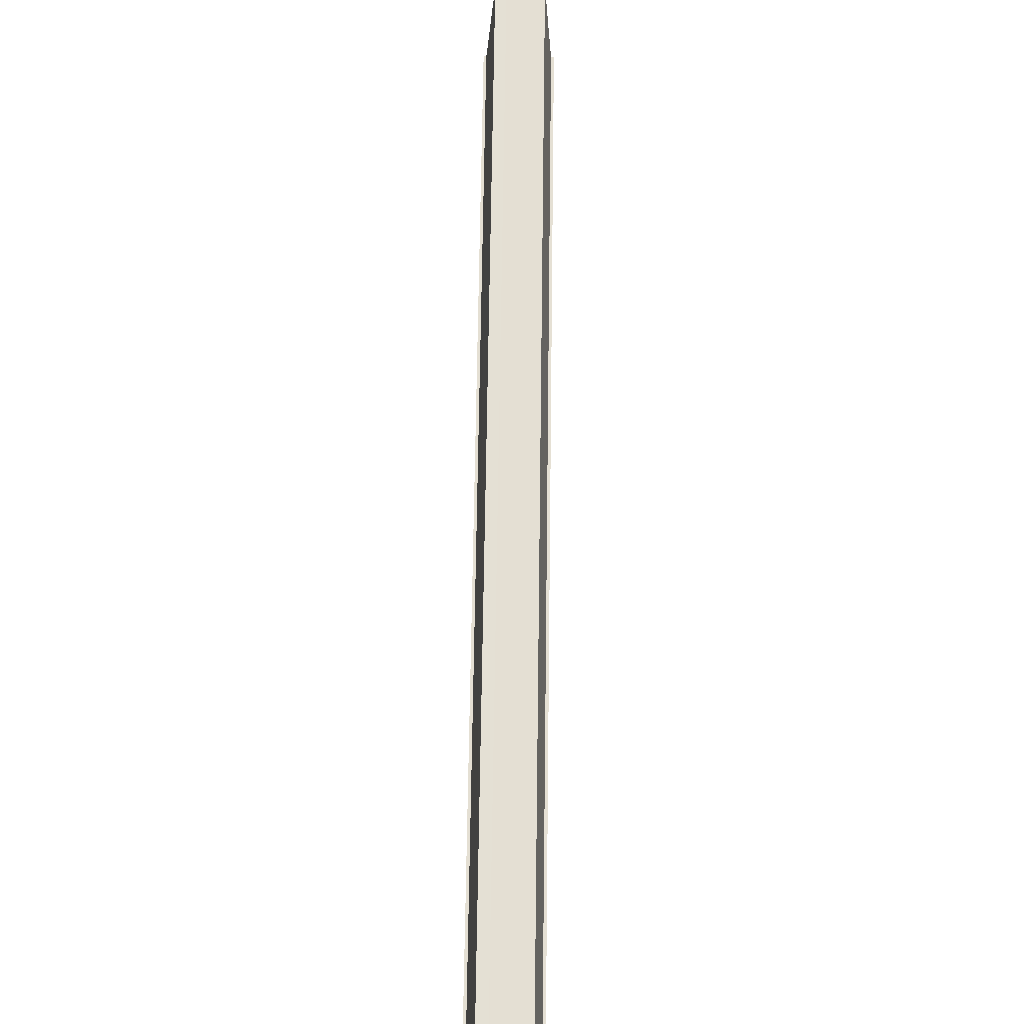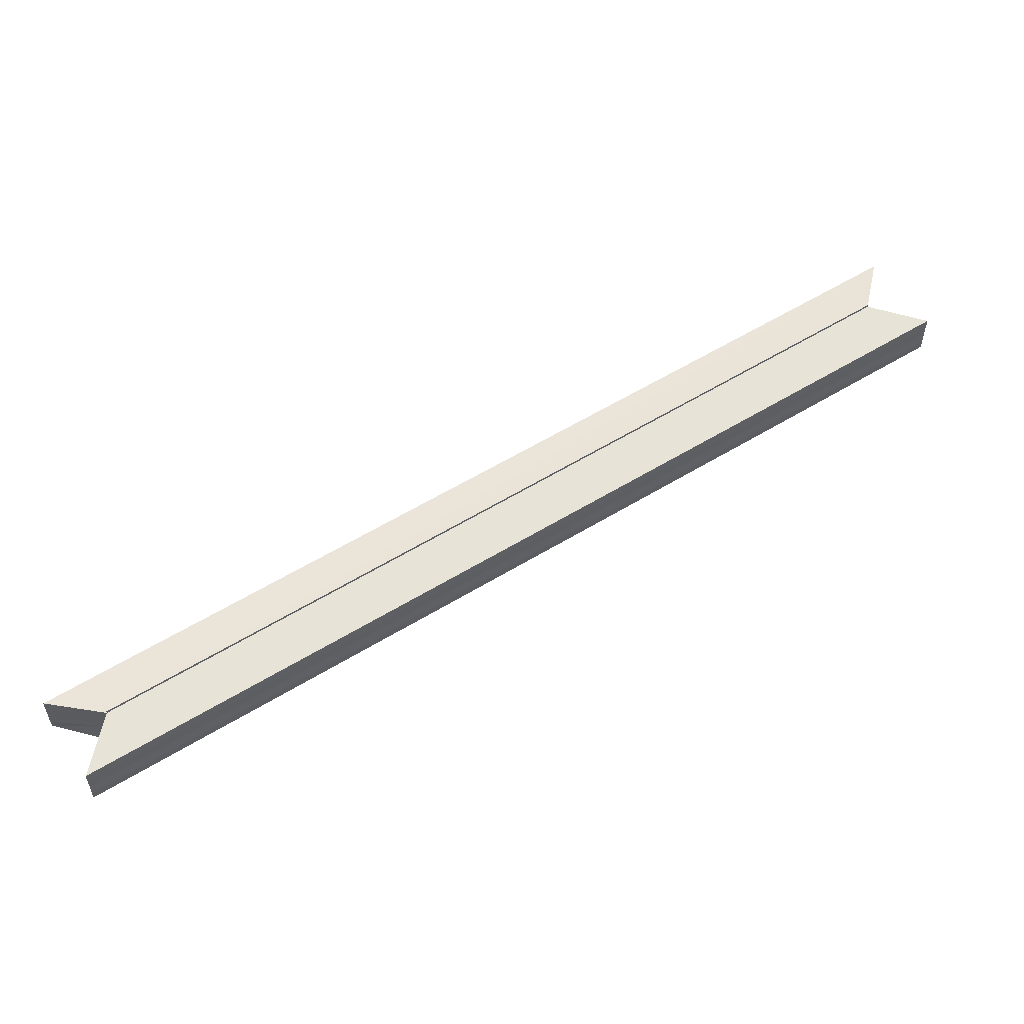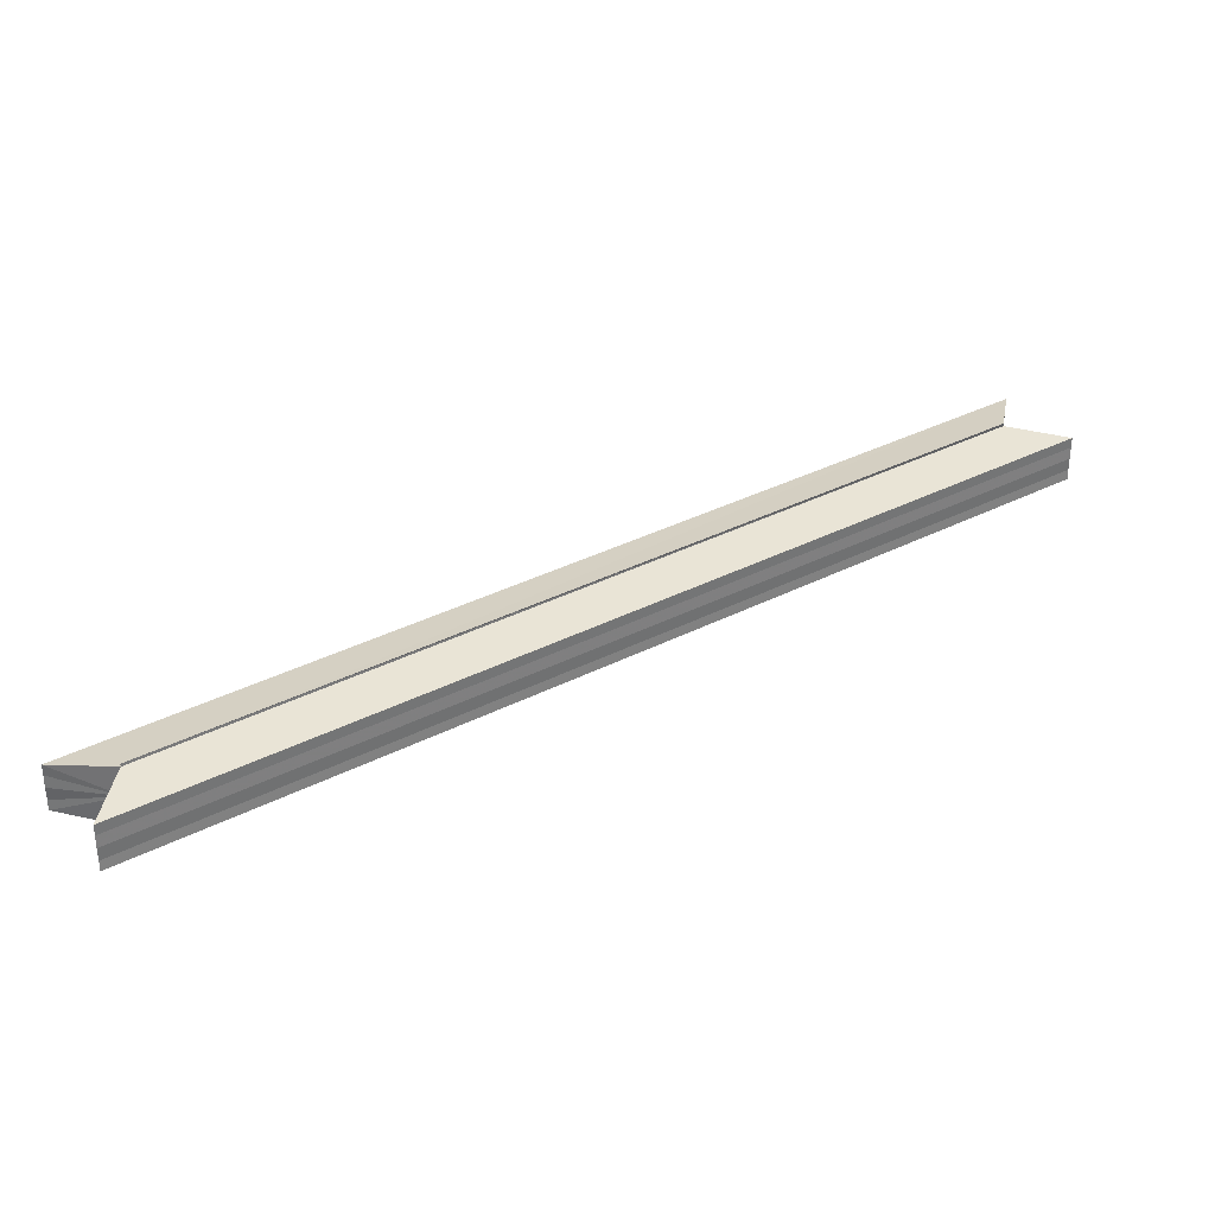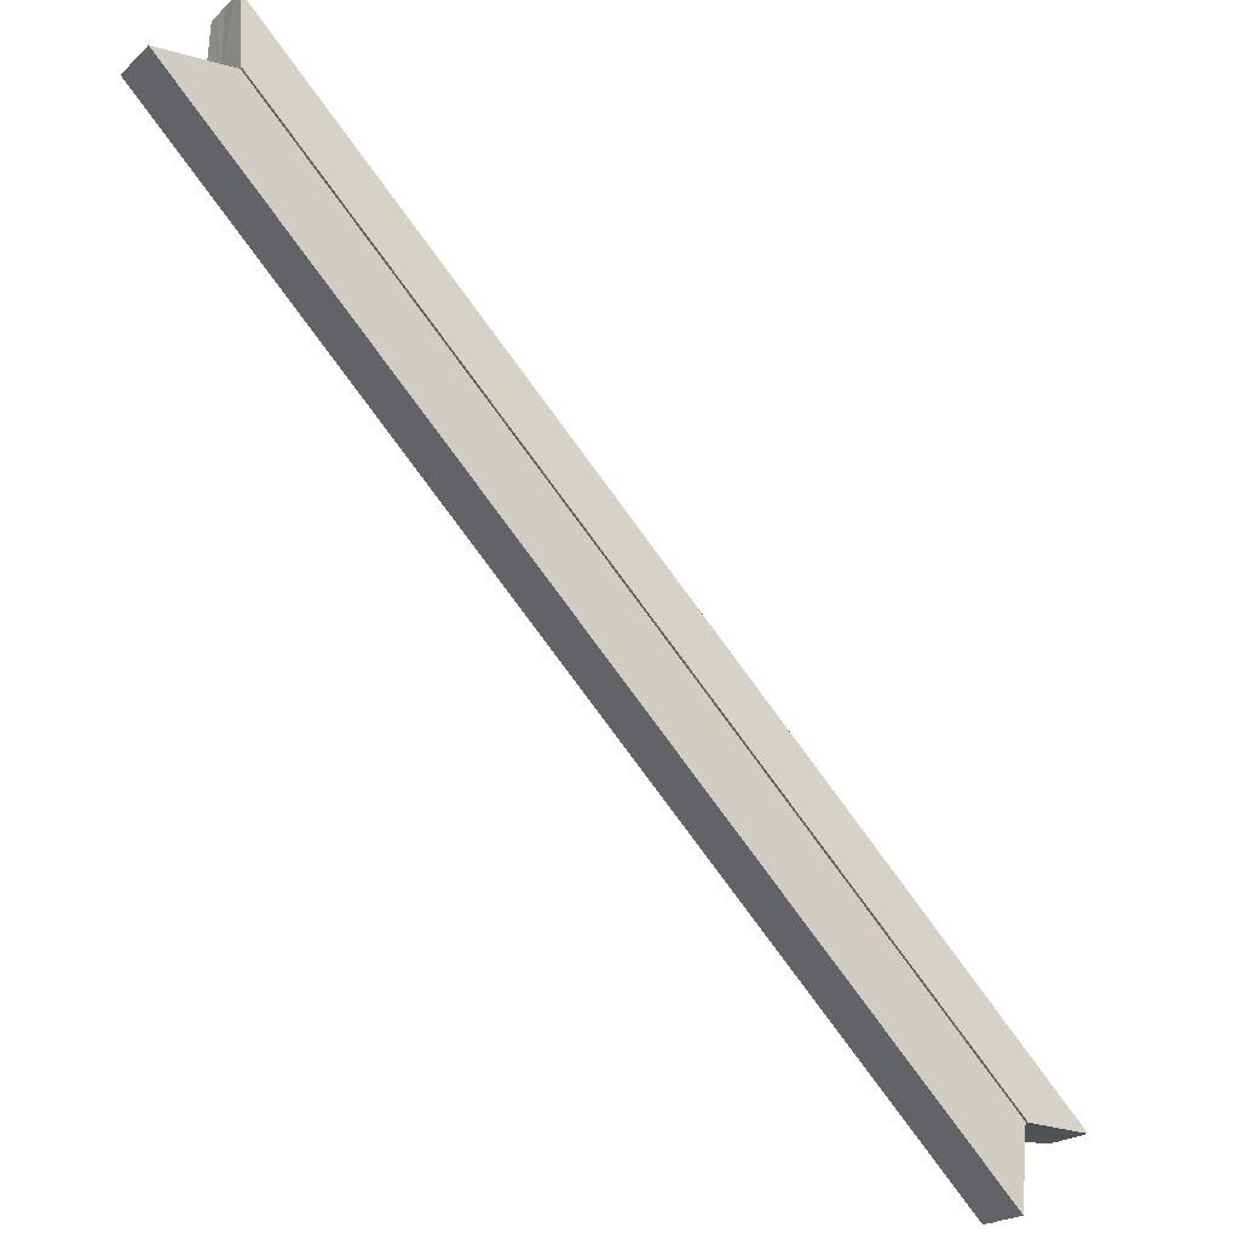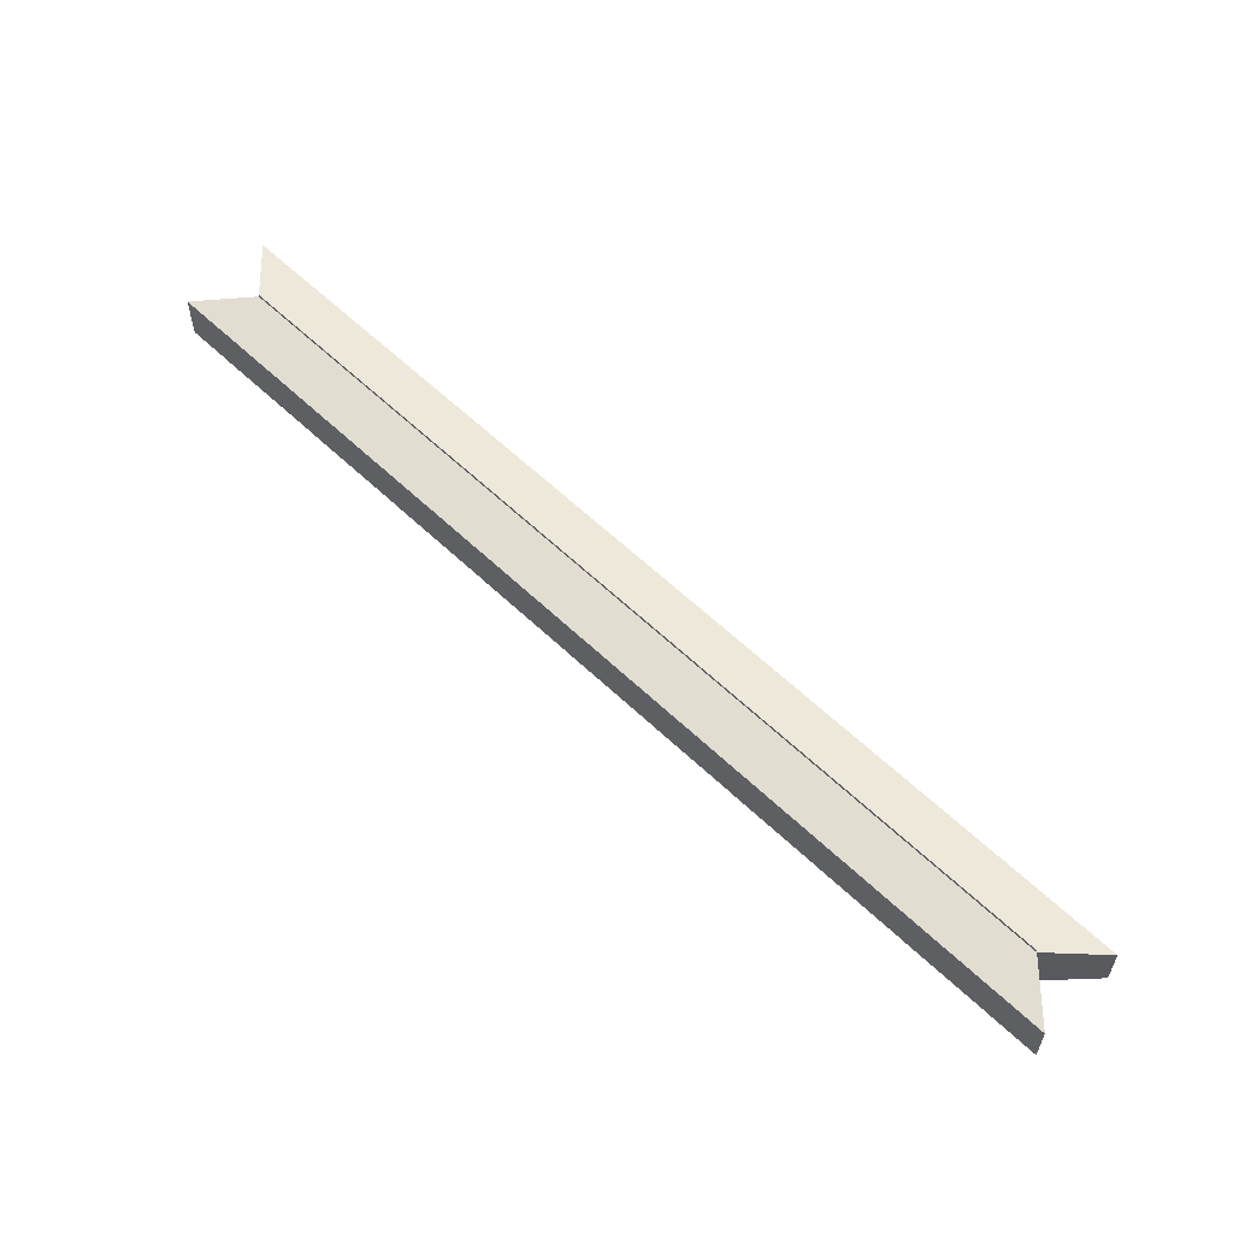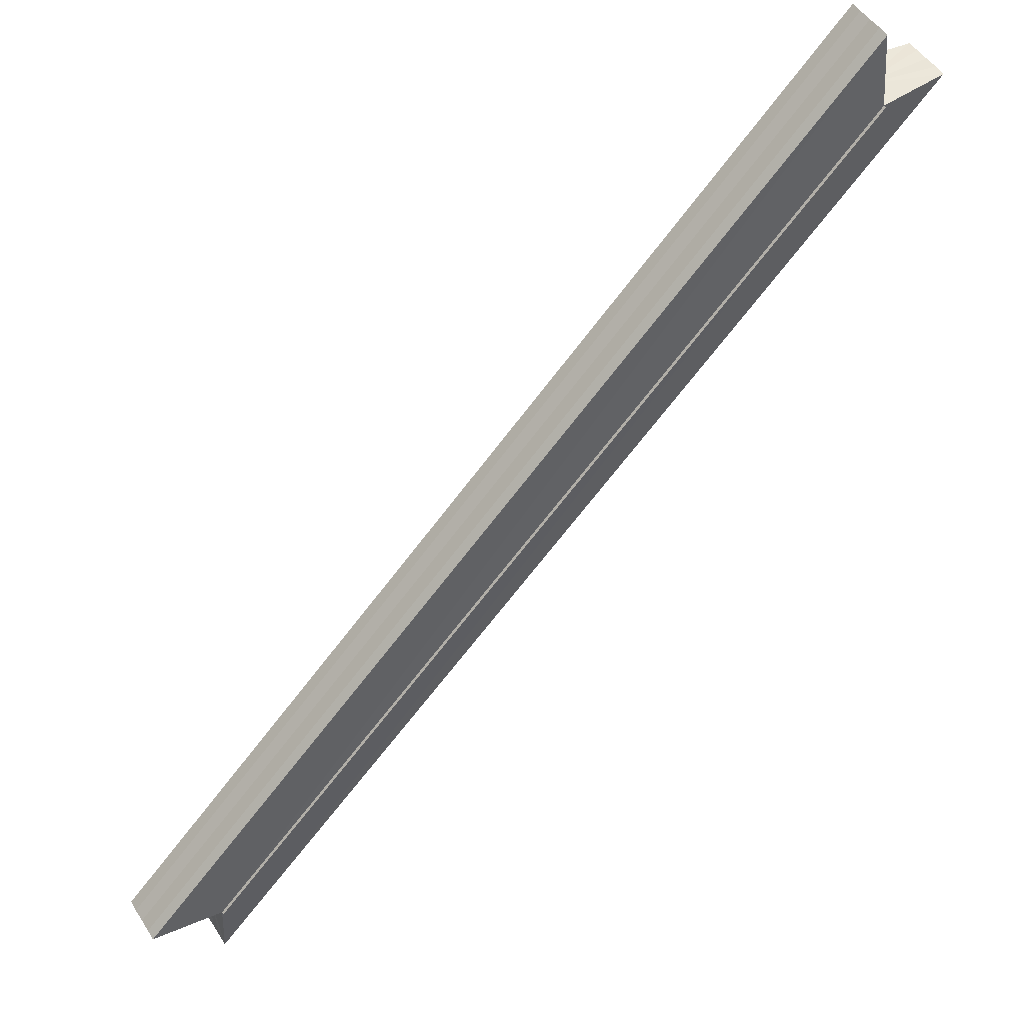
<metadata>
{"format":"obj","ext":"obj","renderer":"f3d","projection":"perspective","resolution":1024,"background":"white","views":[{"elev":-68.6,"azim":-91.1,"up":"+Y"},{"elev":56.5,"azim":102.3,"up":"+Z"},{"elev":34.2,"azim":100.1,"up":"+Z"},{"elev":-21.1,"azim":-32.9,"up":"+Y"},{"elev":59.3,"azim":179.5,"up":"+Z"},{"elev":49.2,"azim":148.6,"up":"+Y"}]}
</metadata>
<code>
o 9203
v 2222 1883 19.91
v 2222 1883 19.9
v 2221 1883 19.91
v 2222 1883 19.9
v 2221 1883 19.9
v 2222 1883 19.9
v 2221 1883 19.9
v 2221 1883 19.9
v 2221 1883 19.9
v 2221 1883 19.9
v 2221 1883 19.9
v 2221 1883 19.9
v 2222 1883 19.9
v 2221 1883 19.9
v 2222 1883 19.9
v 2222 1883 19.9
v 2222 1883 19.9
v 2221 1883 19.9
v 2221 1883 19.9
v 2221 1883 19.9
v 2221 1883 19.9
v 2221 1883 19.9
v 2221 1883 19.9
v 2221 1883 19.9
v 2221 1883 19.9
v 2221 1883 19.9
v 2221 1883 19.9
v 2221 1883 19.9
v 2221 1883 19.9
v 2222 1883 19.9
v 2222 1883 19.9
v 2221 1883 19.9
v 2222 1883 19.91
v 2222 1883 19.91
v 2221 1883 19.91
v 2222 1883 19.9
v 2221 1883 19.9
v 2222 1883 19.9
v 2222 1883 19.9
v 2222 1883 19.9
v 2222 1883 19.9
v 2221 1883 19.9
v 2221 1883 19.9
v 2222 1883 19.9
v 2221 1883 19.9
v 2222 1883 19.9
v 2222 1883 19.9
v 2222 1883 19.9
v 2222 1883 19.9
v 2222 1883 19.9
v 2222 1883 19.9
v 2222 1883 19.9
v 2222 1883 19.9
v 2222 1883 19.9
v 2222 1883 19.9
v 2222 1883 19.9
v 2222 1883 19.9
v 2221 1883 19.9
v 2221 1883 19.9
v 2222 1883 19.9
v 2222 1883 19.9
v 2222 1883 19.9
v 2221 1883 19.9
v 2221 1883 19.9
v 2221 1883 19.9
v 2222 1883 19.9
v 2221 1883 19.9
v 2222 1883 19.9
v 2221 1883 19.9
v 2222 1883 19.9
v 2221 1883 19.9
v 2222 1883 19.9
v 2221 1883 19.9
v 2222 1883 19.9
v 2221 1883 19.9
v 2222 1883 19.9
v 2222 1883 19.9
v 2222 1883 19.9
v 2222 1883 19.9
v 2222 1883 19.9
v 2222 1883 19.9
v 2221 1883 19.9
v 2222 1883 19.9
v 2221 1883 19.9
v 2222 1883 19.9
v 2221 1883 19.9
v 2222 1883 19.9
v 2221 1883 19.9
v 2222 1883 19.9
v 2221 1883 19.9
v 2222 1883 19.9
v 2221 1883 19.9
f 1 2 3
f 4 2 5
f 3 6 7
f 5 6 7
f 8 9 7
f 8 10 11
f 12 13 11
f 14 13 11
f 15 16 12
f 17 16 14
f 18 19 10
f 18 20 9
f 18 21 19
f 18 22 20
f 18 23 21
f 18 24 22
f 18 25 23
f 18 26 24
f 27 28 25
f 27 29 26
f 30 31 32
f 30 33 32
f 32 34 35
f 32 36 37
f 38 36 39
f 38 40 41
f 42 40 43
f 42 44 45
f 46 47 42
f 46 48 42
f 49 50 40
f 49 51 50
f 49 52 51
f 49 53 36
f 49 54 53
f 49 55 54
f 49 56 52
f 49 57 55
f 58 56 59
f 60 61 56
f 60 62 57
f 63 57 64
f 65 66 58
f 67 68 63
f 69 70 65
f 71 72 67
f 73 74 69
f 75 76 71
f 77 78 73
f 79 80 75
f 78 81 82
f 80 83 84
f 81 85 86
f 85 87 88
f 83 89 90
f 89 91 92

</code>
